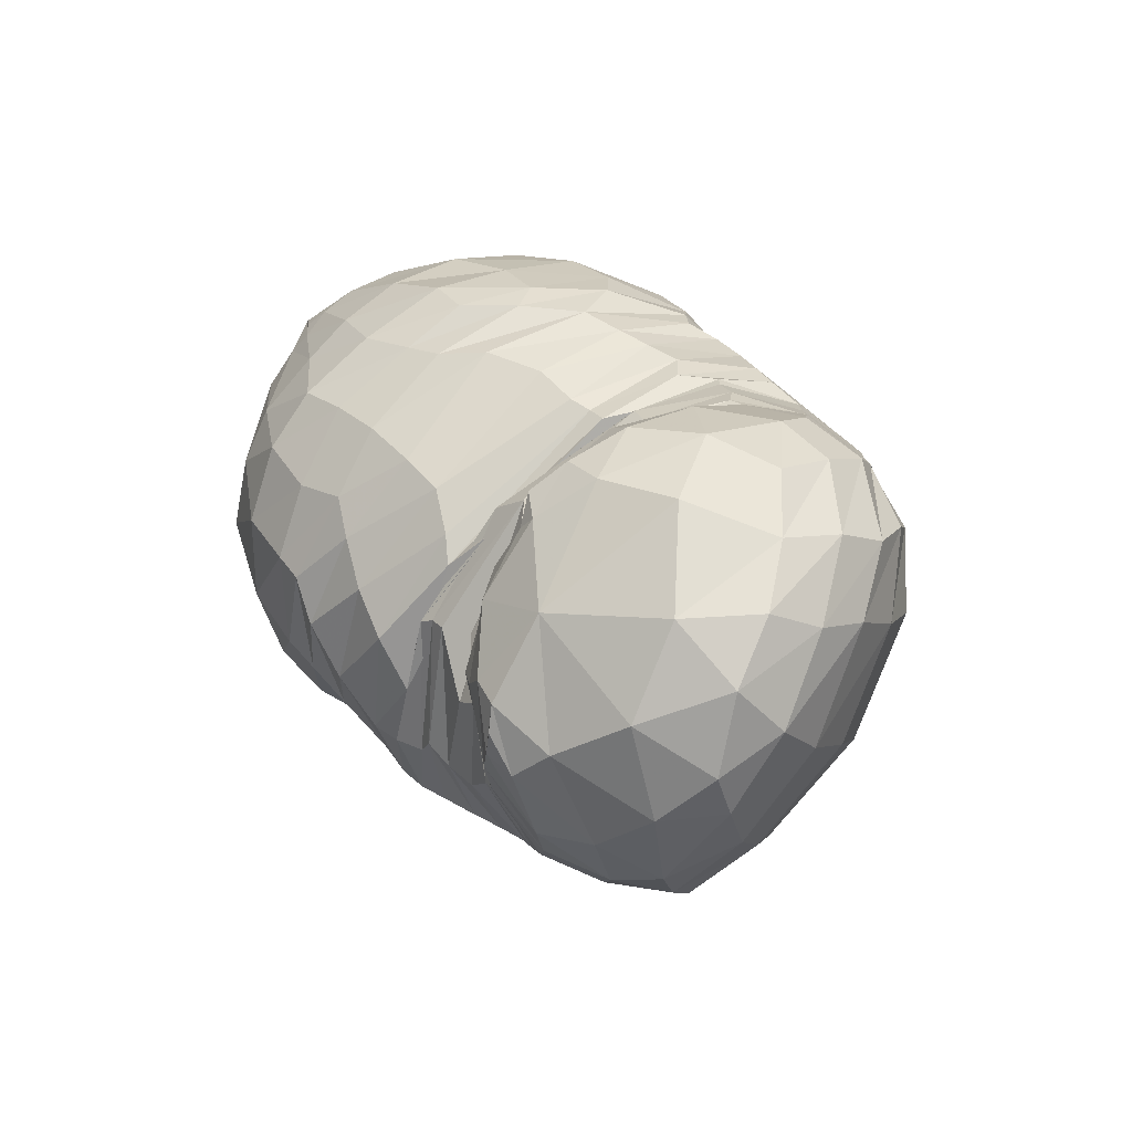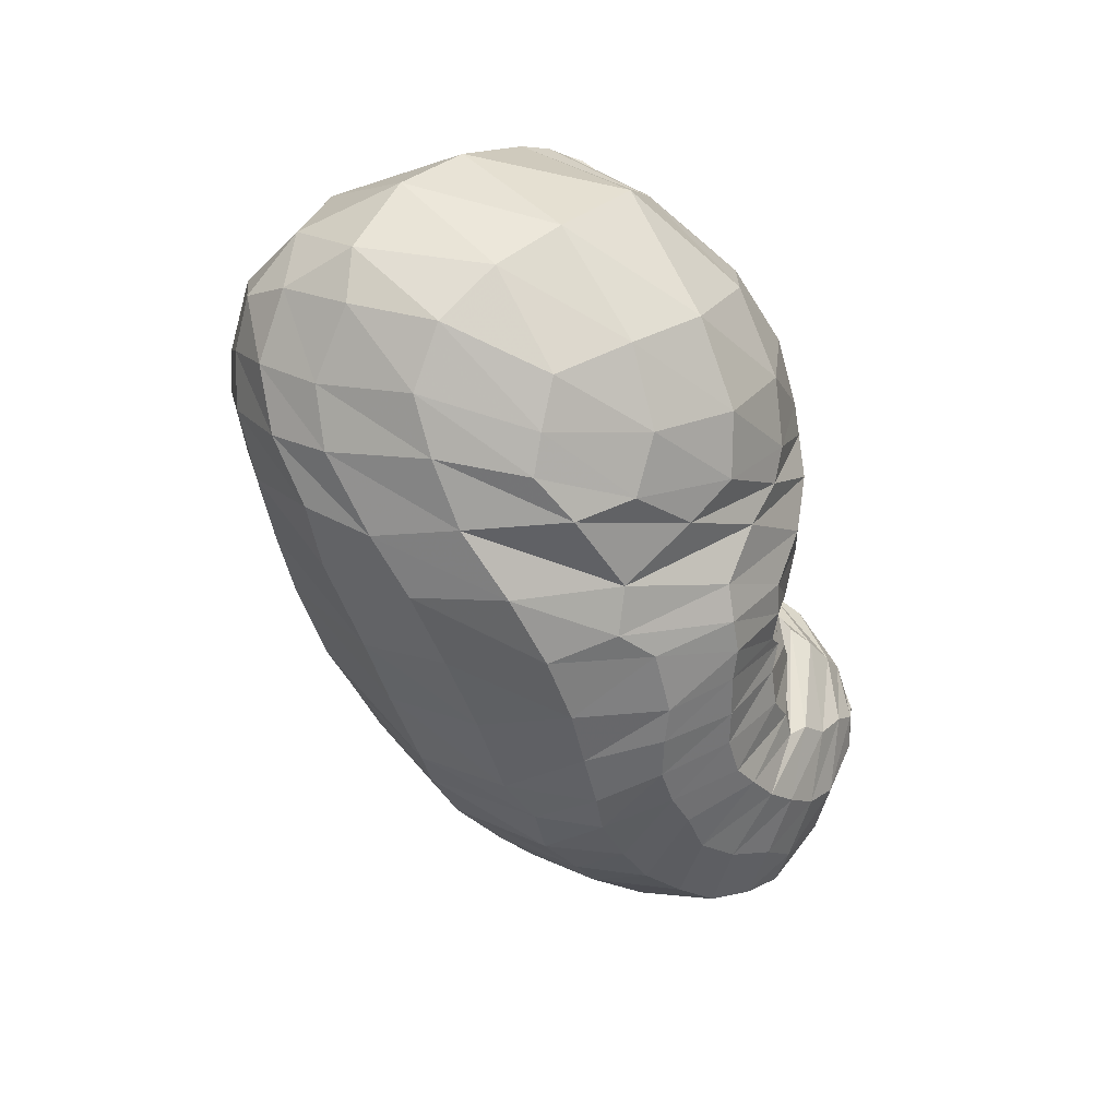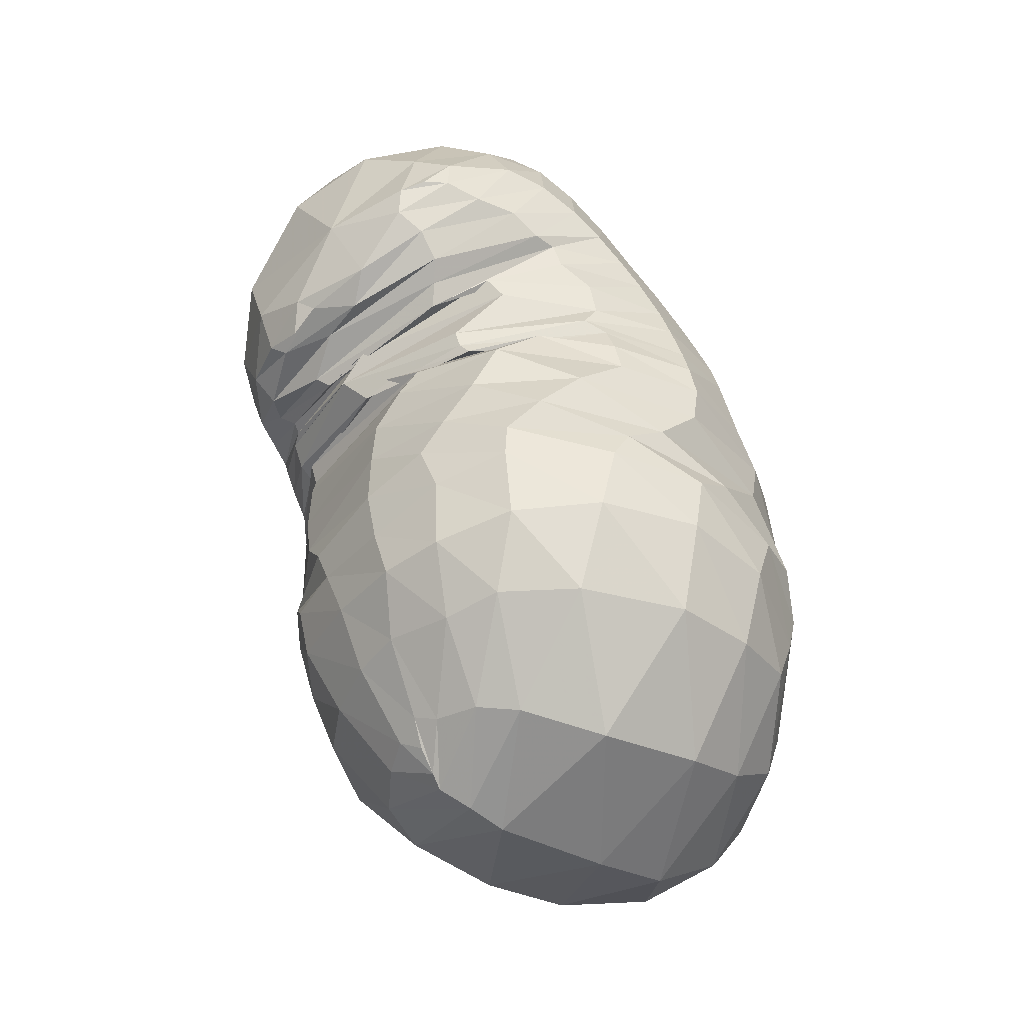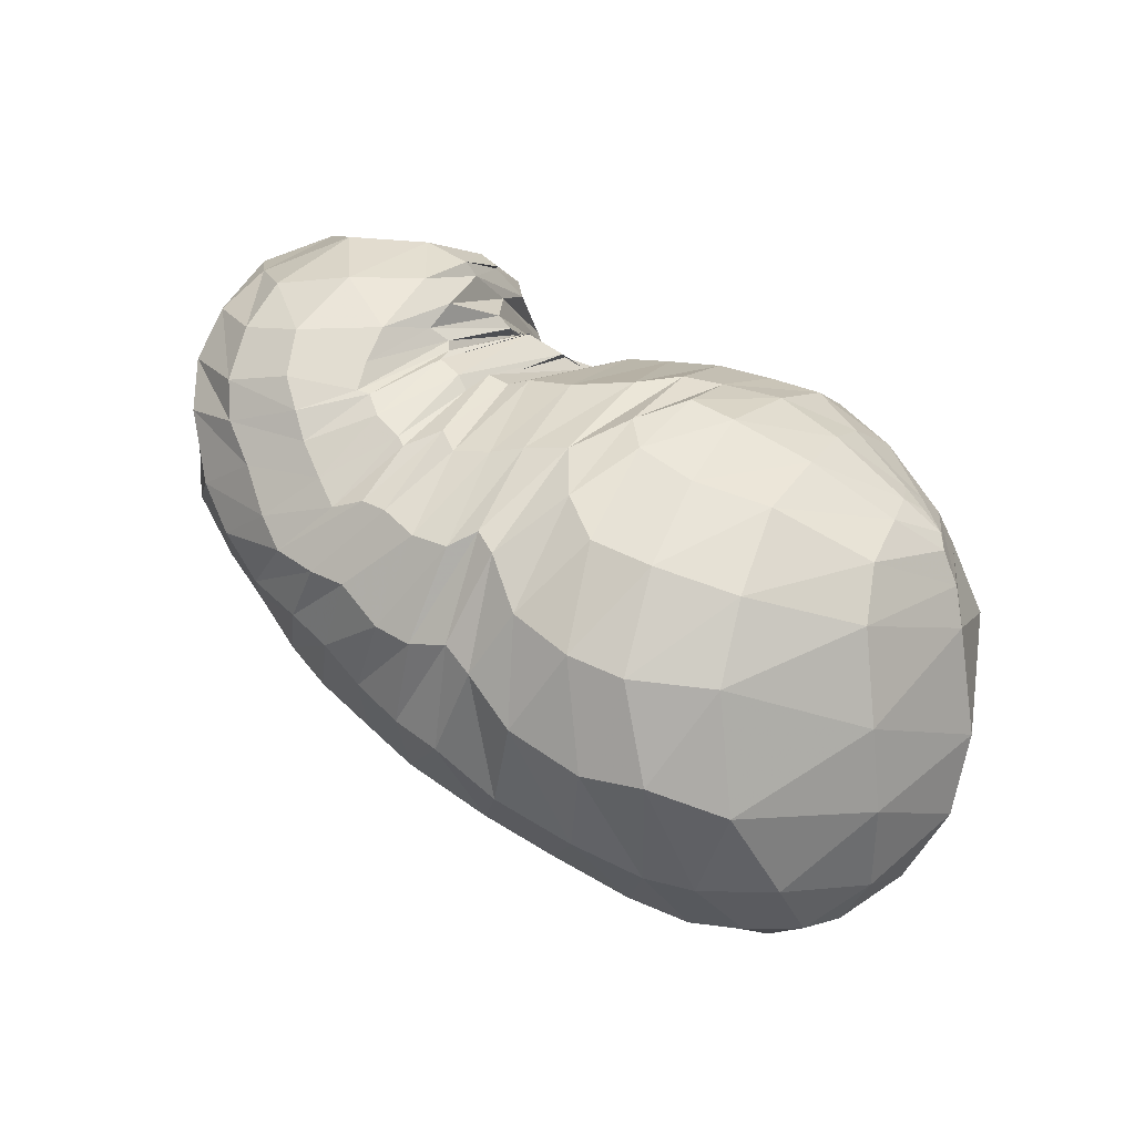
<metadata>
{"format":"obj","ext":"obj","renderer":"f3d","projection":"perspective","resolution":1024,"background":"white","views":[{"elev":23.9,"azim":60.7,"up":"+Y"},{"elev":-53.5,"azim":-72.4,"up":"+Y"},{"elev":59.3,"azim":-107.9,"up":"+Z"},{"elev":54.5,"azim":-143.1,"up":"+Y"}]}
</metadata>
<code>
v 100.7 164.2 179.4
v 132.5 164 192.7
v 166.3 159.2 197.8
v 198.3 151.5 190.3
v 221.1 135.6 189.3
v 232.6 137.5 181.8
v 240.8 150.3 173.8
v 246.9 141.8 178.5
v 248.6 158.1 168.9
v 257.8 140.3 192.3
v 289.4 139.6 195.6
v 89.18 162.1 172
v 127.1 131.4 214.2
v 169.3 115.3 221
v 185.4 98.54 218.5
v 199 66.18 204.2
v 217.7 64.71 197.4
v 229.5 64 194.3
v 252.2 68.73 193.3
v 263.4 73.99 197.4
v 277.6 90.22 206.7
v 287.6 106.2 210.2
v 74.75 146.8 162.1
v 108.4 77.86 205.5
v 150.7 56.43 201.9
v 53.96 101.1 133.3
v 96.11 47 165.6
v 117.6 32.47 153.1
v 160.2 31.58 166.5
v 184.6 27.93 168.3
v 214.7 25.73 162.2
v 240.3 28.4 157.5
v 268.6 36.31 159.5
v 291.9 51.2 176
v 309.4 76.51 189.5
v 68.1 66.43 114.2
v 101.7 48.19 96.52
v 145.2 30.95 107
v 196.6 31.7 109.8
v 238.7 33.41 114.2
v 271.8 42.91 117.5
v 306.1 60.61 129.5
v 325.3 74.84 152
v 336.7 104.4 168.2
v 70.13 91.32 80.88
v 100.3 82.01 66.37
v 145.7 81.5 60.26
v 197.9 87.45 56.67
v 235.5 92.85 60.52
v 269.1 101 70.26
v 300.2 117.6 80.39
v 328.3 134.6 117.2
v 331.2 145.9 150.2
v 93.47 142.7 72.21
v 133.4 147.2 56.07
v 175.6 153.7 60.91
v 197 150.4 60.26
v 224.3 152.7 63.66
v 249.6 148.6 63.73
v 273.3 156.1 78.35
v 293.4 165.9 94.4
v 302.9 172.6 128.5
v 119.5 183.1 110.9
v 162.6 185.1 100.4
v 129.6 183.4 161
v 168.9 186.1 157.3
v 187.5 183.9 123.4
v 207.6 177.4 112.8
v 225.8 173.2 113.4
v 235.6 171.9 104.7
v 251.8 173.1 111.3
v 259.3 175.2 119
v 265.3 177 154.2
v 259.8 161.6 182.5
v 109.4 163.7 183.6
v 92.98 163 176.2
v 106 169.6 175.5
v 150.9 159.8 201.6
v 105.1 157.7 187.1
v 127.5 147.4 206.3
v 131.8 174.5 179.4
v 152.8 174.9 181.7
v 182.5 156.9 194.3
v 149.5 143.6 213.7
v 169.6 137.6 212.7
v 169.3 175.6 175.3
v 180.3 175.9 170.4
v 211.4 146.3 187.4
v 185.1 138.2 207.3
v 193.4 128.2 208.9
v 189.8 177.4 158.9
v 205.7 174.4 148.9
v 225.9 127.8 191.2
v 203.4 115.4 209.9
v 214.7 103.6 209
v 219.2 169.4 146.3
v 224.6 167 142.8
v 230.2 144.9 177.3
v 219.9 87.46 202.7
v 223.4 110.6 199.2
v 231.7 166.6 142.5
v 232.9 167.4 132.9
v 240.7 150.9 173.5
v 227.7 112.4 197.5
v 233.1 112.3 197.1
v 237.4 169.5 135.2
v 245.5 169.5 136.8
v 244.6 154.5 169.4
v 243.5 92.45 197
v 251.2 95.44 196.4
v 246.9 167.4 142.3
v 249.2 167.8 145
v 256.5 150.2 181
v 247.5 115.7 194.9
v 254.3 113.2 198.2
v 254.4 171.9 143
v 255.1 173.2 153.4
v 265.7 135.2 200.3
v 260.1 110.9 203.2
v 269.9 112.6 207
v 260.1 165.7 172.4
v 264.3 153.2 187.6
v 278.6 117.9 208.9
v 287.3 114.6 209
v 304.7 104.8 200.9
v 322.9 118.5 186.6
v 320.9 145.4 172.7
v 300.3 169 159.2
v 278.7 169.7 171.6
v 269.5 157.7 186.5
v 102.1 146.2 194.2
v 81.74 154.7 168.6
v 98.47 176.9 146.4
v 102.7 174.1 164.4
v 148.5 120.1 221.6
v 96.31 134.1 195.7
v 119.6 107.6 215.9
v 178.6 111.8 219.6
v 143.9 92.48 219.6
v 161.5 82.28 216.2
v 193.3 82.6 213
v 168.7 74.92 211.5
v 172 62 202.8
v 208.9 65.08 201.7
v 180.1 47.13 192.6
v 190.3 42.33 191
v 224.2 69.89 198
v 200.4 41.22 189.5
v 209.1 39.98 185.6
v 240.9 62.3 192.2
v 222 39.4 181.5
v 232.5 39.18 178.1
v 260.5 68.85 192.7
v 246.1 41.39 177.4
v 255.6 45.11 180.2
v 271.9 79.35 201.6
v 266.4 49.69 183.5
v 276 55.55 188
v 285 98.71 209.7
v 286.2 63.63 192.8
v 292.9 74.46 198.7
v 294.3 95.22 206.9
v 81.51 112.1 193.6
v 59.33 119.7 149.4
v 75.65 151.2 115.4
v 90.18 171.2 130.7
v 133.8 64.77 207.5
v 72.7 85.54 175.3
v 100.1 59.45 187.2
v 122 46.27 186.8
v 135.7 36.97 177.2
v 154.4 45.55 188.2
v 71.25 70.49 156.7
v 58.58 79.81 118.6
v 60.04 101.8 99.22
v 65.21 129.7 105.7
v 107.7 38.38 158.4
v 75.63 56.26 139.1
v 133.2 29.5 159.9
v 89.8 46.2 127.2
v 106.5 37.68 127.1
v 172.3 25.44 160.8
v 127 30.51 128.5
v 149.1 23.02 135.6
v 204.6 26.91 166.8
v 171.5 19.81 139.7
v 192.7 19.62 140.4
v 227.4 25.94 157.8
v 210.9 21.08 138.6
v 228.2 22.18 137
v 253.1 32.05 159.2
v 240.7 23.99 135.2
v 257.5 28.47 136.9
v 281.7 42.9 166.4
v 273.9 34.14 139.7
v 288.3 39.61 146.8
v 302.8 59.33 180.6
v 302.2 46.52 154.2
v 310.2 54.26 164.5
v 318 65.32 172.7
v 325.5 89.46 180.5
v 85.3 57.96 99.12
v 65.53 80.82 94.97
v 125.6 37.22 101.8
v 81.81 71.49 82.15
v 98.83 59.86 80.51
v 169.6 29.1 109.4
v 118.3 49.27 83.93
v 140.3 50.63 80.85
v 224.6 34.4 108.9
v 171 49.66 82.2
v 196.2 53.69 80.92
v 256.9 39.45 111.6
v 223.6 55.8 81.26
v 237.5 60.81 79.57
v 285.7 50.27 118.8
v 257.1 66.36 81.16
v 276 69.54 89.63
v 314.7 64.76 139.4
v 292.4 75.67 95.8
v 304.9 83.69 100.2
v 334.3 91.14 162.2
v 319.6 92.84 115.5
v 332.2 102.6 134
v 339.4 114.8 149.4
v 336.7 129 163
v 84.52 88 71.7
v 76.88 114 75.58
v 121.1 75.78 64.95
v 96.76 112.2 62.28
v 110.7 113.3 56.26
v 169.3 85.31 57.23
v 133.1 114.4 52.27
v 158.3 118.1 49.13
v 215.4 91.86 57.74
v 179.7 124.9 48.92
v 195.5 123.5 50.1
v 251.2 94.64 64.43
v 212.1 124 52.99
v 226.3 129.5 55.2
v 284.3 105.3 74.83
v 240.6 130.1 57.5
v 258.6 128.4 60.83
v 316.3 124.9 98.36
v 273.8 135.2 65.84
v 289.2 139.2 74.23
v 333.1 138.9 134.2
v 305.6 148.3 88.54
v 316.6 151.1 103.4
v 319.9 157.8 119.5
v 318.5 160.1 138
v 115.9 149.3 62.59
v 110.7 170.7 89.6
v 157.6 148.4 55.58
v 133.3 171.8 76.21
v 150.4 171.7 73.19
v 186.1 155.9 63.81
v 170.4 171.7 75.29
v 185.5 176.5 85.37
v 208.8 149.5 59.74
v 193.3 176.5 89.05
v 199.4 171.8 82.14
v 236 150.2 63.01
v 210.8 169.4 80.61
v 222.9 169.3 82.88
v 260 151.4 69.26
v 231.1 167.3 82.64
v 239.5 162.1 78.46
v 286.3 160 85.85
v 248.6 163.9 83.43
v 259.4 166.8 89.48
v 299.9 170.8 110.5
v 266.8 170.5 94.89
v 275.6 173.6 101.5
v 282.9 177.3 114.9
v 283.3 178.2 139.9
v 143.6 186.1 102.8
v 128 187.8 138
v 150.5 189 131.5
v 169.4 188.3 132.7
v 176.3 185.8 108.9
v 154.1 187.8 157.4
v 178.1 186.1 141.5
v 199.3 180.5 117.9
v 217.7 174.9 108.3
v 232 172 102.6
v 245.2 172.7 106.7
v 255.7 172.9 110.3
v 262.3 178 130.8
v 263.8 169.8 172.3
g foo
f 75 1 76
f 76 12 79
f 79 2 75
f 75 76 79
f 12 131 79
f 13 80 131
f 2 79 80
f 80 79 131
f 78 2 80
f 80 13 84
f 84 3 78
f 78 80 84
f 13 135 84
f 14 85 135
f 3 84 85
f 85 84 135
f 83 3 85
f 85 14 89
f 89 4 83
f 83 85 89
f 14 138 89
f 15 90 138
f 4 89 90
f 90 89 138
f 88 4 90
f 90 15 94
f 94 5 88
f 88 90 94
f 15 141 94
f 16 95 141
f 5 94 95
f 95 94 141
f 93 5 95
f 95 16 99
f 99 6 93
f 93 95 99
f 16 144 99
f 17 100 144
f 6 99 100
f 100 99 144
f 98 6 100
f 100 17 104
f 104 7 98
f 98 100 104
f 17 147 104
f 18 105 147
f 7 104 105
f 105 104 147
f 103 7 105
f 105 18 109
f 109 8 103
f 103 105 109
f 18 150 109
f 19 110 150
f 8 109 110
f 110 109 150
f 108 8 110
f 110 19 114
f 114 9 108
f 108 110 114
f 19 153 114
f 20 115 153
f 9 114 115
f 115 114 153
f 113 9 115
f 115 20 119
f 119 10 113
f 113 115 119
f 20 156 119
f 21 120 156
f 10 119 120
f 120 119 156
f 118 10 120
f 120 21 123
f 123 11 118
f 118 120 123
f 21 159 123
f 22 124 159
f 11 123 124
f 124 123 159
f 131 12 132
f 132 23 136
f 136 13 131
f 131 132 136
f 23 163 136
f 24 137 163
f 13 136 137
f 137 136 163
f 135 13 137
f 137 24 139
f 139 14 135
f 135 137 139
f 24 167 139
f 25 140 167
f 14 139 140
f 140 139 167
f 138 14 140
f 140 25 142
f 142 15 138
f 138 140 142
f 15 142 143
f 25 172 142
f 29 143 172
f 143 142 172
f 25 171 172
f 28 179 171
f 29 172 179
f 172 171 179
f 141 15 143
f 143 29 145
f 145 16 141
f 141 143 145
f 29 182 145
f 30 146 182
f 16 145 146
f 146 145 182
f 144 16 146
f 146 30 148
f 148 17 144
f 144 146 148
f 30 185 148
f 31 149 185
f 17 148 149
f 149 148 185
f 147 17 149
f 149 31 151
f 151 18 147
f 147 149 151
f 31 188 151
f 32 152 188
f 18 151 152
f 152 151 188
f 150 18 152
f 152 32 154
f 154 19 150
f 150 152 154
f 32 191 154
f 33 155 191
f 19 154 155
f 155 154 191
f 153 19 155
f 155 33 157
f 157 20 153
f 153 155 157
f 33 194 157
f 34 158 194
f 20 157 158
f 158 157 194
f 156 20 158
f 158 34 160
f 160 21 156
f 156 158 160
f 34 197 160
f 35 161 197
f 21 160 161
f 161 160 197
f 159 21 161
f 161 35 162
f 162 22 159
f 159 161 162
f 35 125 162
f 11 124 125
f 22 162 124
f 125 124 162
f 163 23 164
f 164 26 168
f 168 24 163
f 163 164 168
f 26 173 168
f 27 169 173
f 24 168 169
f 169 168 173
f 167 24 169
f 169 27 170
f 170 25 167
f 167 169 170
f 27 177 170
f 28 171 177
f 25 170 171
f 171 170 177
f 173 26 174
f 174 36 178
f 178 27 173
f 173 174 178
f 177 27 178
f 178 36 180
f 180 28 177
f 177 178 180
f 36 202 180
f 37 181 202
f 28 180 181
f 181 180 202
f 179 28 181
f 181 37 183
f 183 29 179
f 179 181 183
f 37 204 183
f 38 184 204
f 29 183 184
f 184 183 204
f 182 29 184
f 184 38 186
f 186 30 182
f 182 184 186
f 38 207 186
f 39 187 207
f 30 186 187
f 187 186 207
f 185 30 187
f 187 39 189
f 189 31 185
f 185 187 189
f 39 210 189
f 40 190 210
f 31 189 190
f 190 189 210
f 188 31 190
f 190 40 192
f 192 32 188
f 188 190 192
f 40 213 192
f 41 193 213
f 32 192 193
f 193 192 213
f 191 32 193
f 193 41 195
f 195 33 191
f 191 193 195
f 41 216 195
f 42 196 216
f 33 195 196
f 196 195 216
f 194 33 196
f 196 42 198
f 198 34 194
f 194 196 198
f 42 219 198
f 43 199 219
f 34 198 199
f 199 198 219
f 197 34 199
f 199 43 200
f 200 35 197
f 197 199 200
f 43 222 200
f 44 201 222
f 35 200 201
f 201 200 222
f 35 201 125
f 44 126 201
f 11 125 126
f 126 125 201
f 174 26 175
f 175 45 203
f 203 36 174
f 174 175 203
f 202 36 203
f 203 45 205
f 205 37 202
f 202 203 205
f 45 227 205
f 46 206 227
f 37 205 206
f 206 205 227
f 204 37 206
f 206 46 208
f 208 38 204
f 204 206 208
f 46 229 208
f 47 209 229
f 38 208 209
f 209 208 229
f 207 38 209
f 209 47 211
f 211 39 207
f 207 209 211
f 47 232 211
f 48 212 232
f 39 211 212
f 212 211 232
f 210 39 212
f 212 48 214
f 214 40 210
f 210 212 214
f 48 235 214
f 49 215 235
f 40 214 215
f 215 214 235
f 213 40 215
f 215 49 217
f 217 41 213
f 213 215 217
f 49 238 217
f 50 218 238
f 41 217 218
f 218 217 238
f 216 41 218
f 218 50 220
f 220 42 216
f 216 218 220
f 50 241 220
f 51 221 241
f 42 220 221
f 221 220 241
f 219 42 221
f 221 51 223
f 223 43 219
f 219 221 223
f 51 244 223
f 52 224 244
f 43 223 224
f 224 223 244
f 222 43 224
f 224 52 225
f 225 44 222
f 222 224 225
f 52 247 225
f 53 226 247
f 44 225 226
f 226 225 247
f 44 226 126
f 53 127 226
f 11 126 127
f 127 126 226
f 175 26 176
f 176 54 228
f 228 45 175
f 175 176 228
f 227 45 228
f 228 54 230
f 230 46 227
f 227 228 230
f 54 252 230
f 55 231 252
f 46 230 231
f 231 230 252
f 229 46 231
f 231 55 233
f 233 47 229
f 229 231 233
f 55 254 233
f 56 234 254
f 47 233 234
f 234 233 254
f 232 47 234
f 234 56 236
f 236 48 232
f 232 234 236
f 56 257 236
f 57 237 257
f 48 236 237
f 237 236 257
f 235 48 237
f 237 57 239
f 239 49 235
f 235 237 239
f 57 260 239
f 58 240 260
f 49 239 240
f 240 239 260
f 238 49 240
f 240 58 242
f 242 50 238
f 238 240 242
f 58 263 242
f 59 243 263
f 50 242 243
f 243 242 263
f 241 50 243
f 243 59 245
f 245 51 241
f 241 243 245
f 59 266 245
f 60 246 266
f 51 245 246
f 246 245 266
f 244 51 246
f 246 60 248
f 248 52 244
f 244 246 248
f 60 269 248
f 61 249 269
f 52 248 249
f 249 248 269
f 247 52 249
f 249 61 250
f 250 53 247
f 247 249 250
f 61 272 250
f 62 251 272
f 53 250 251
f 251 250 272
f 53 251 127
f 62 128 251
f 11 127 128
f 128 127 251
f 176 26 164
f 164 23 165
f 165 54 176
f 164 165 176
f 165 23 166
f 166 63 253
f 253 54 165
f 165 166 253
f 252 54 253
f 253 63 255
f 255 55 252
f 252 253 255
f 63 277 255
f 64 256 277
f 55 255 256
f 256 255 277
f 254 55 256
f 256 64 258
f 258 56 254
f 254 256 258
f 56 258 259
f 64 281 258
f 67 259 281
f 259 258 281
f 64 280 281
f 66 283 280
f 67 281 283
f 281 280 283
f 257 56 259
f 259 67 261
f 261 57 257
f 257 259 261
f 67 284 261
f 68 262 284
f 57 261 262
f 262 261 284
f 260 57 262
f 262 68 264
f 264 58 260
f 260 262 264
f 68 285 264
f 69 265 285
f 58 264 265
f 265 264 285
f 263 58 265
f 265 69 267
f 267 59 263
f 263 265 267
f 69 286 267
f 70 268 286
f 59 267 268
f 268 267 286
f 266 59 268
f 268 70 270
f 270 60 266
f 266 268 270
f 70 287 270
f 71 271 287
f 60 270 271
f 271 270 287
f 269 60 271
f 271 71 273
f 273 61 269
f 269 271 273
f 71 288 273
f 72 274 288
f 61 273 274
f 274 273 288
f 272 61 274
f 274 72 275
f 275 62 272
f 272 274 275
f 72 289 275
f 73 276 289
f 62 275 276
f 276 275 289
f 62 276 128
f 73 129 276
f 11 128 129
f 129 128 276
f 73 290 129
f 74 130 290
f 11 129 130
f 130 129 290
f 166 23 132
f 132 12 133
f 133 63 166
f 132 133 166
f 133 12 134
f 134 65 278
f 278 63 133
f 133 134 278
f 277 63 278
f 278 65 279
f 279 64 277
f 277 278 279
f 65 282 279
f 66 280 282
f 64 279 280
f 280 279 282
f 134 12 76
f 76 1 77
f 77 65 134
f 76 77 134
f 1 75 77
f 2 81 75
f 65 77 81
f 77 75 81
f 282 65 81
f 81 2 82
f 82 66 282
f 81 82 282
f 2 78 82
f 3 86 78
f 66 82 86
f 82 78 86
f 283 66 86
f 86 3 87
f 87 67 283
f 86 87 283
f 3 83 87
f 4 91 83
f 67 87 91
f 87 83 91
f 284 67 91
f 91 4 92
f 92 68 284
f 91 92 284
f 4 88 92
f 5 96 88
f 68 92 96
f 92 88 96
f 285 68 96
f 96 5 97
f 97 69 285
f 96 97 285
f 5 93 97
f 6 101 93
f 69 97 101
f 97 93 101
f 286 69 101
f 101 6 102
f 102 70 286
f 101 102 286
f 6 98 102
f 7 106 98
f 70 102 106
f 102 98 106
f 287 70 106
f 106 7 107
f 107 71 287
f 106 107 287
f 7 103 107
f 8 111 103
f 71 107 111
f 107 103 111
f 288 71 111
f 111 8 112
f 112 72 288
f 111 112 288
f 8 108 112
f 9 116 108
f 72 112 116
f 112 108 116
f 289 72 116
f 116 9 117
f 117 73 289
f 116 117 289
f 9 113 117
f 10 121 113
f 73 117 121
f 117 113 121
f 290 73 121
f 121 10 122
f 122 74 290
f 121 122 290
f 10 118 122
f 11 130 118
f 74 122 130
f 122 118 130
g

</code>
